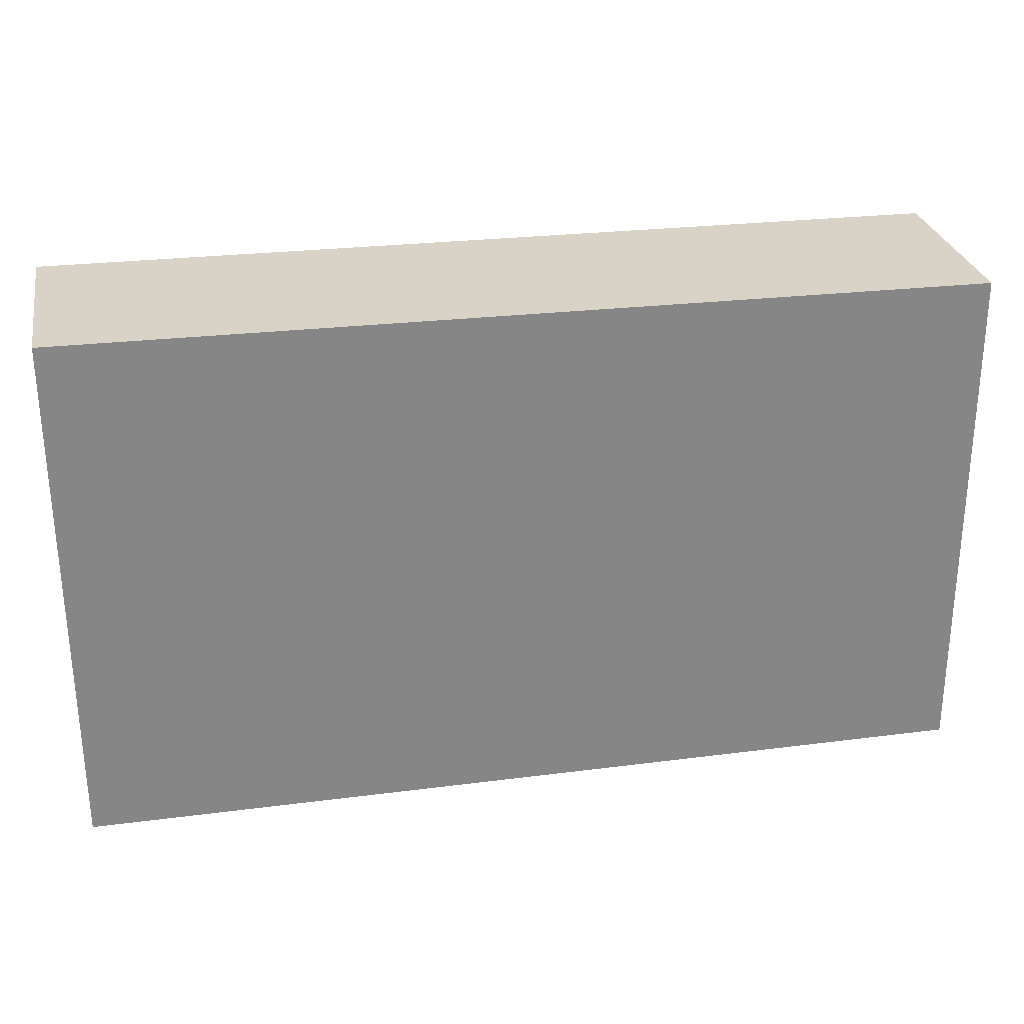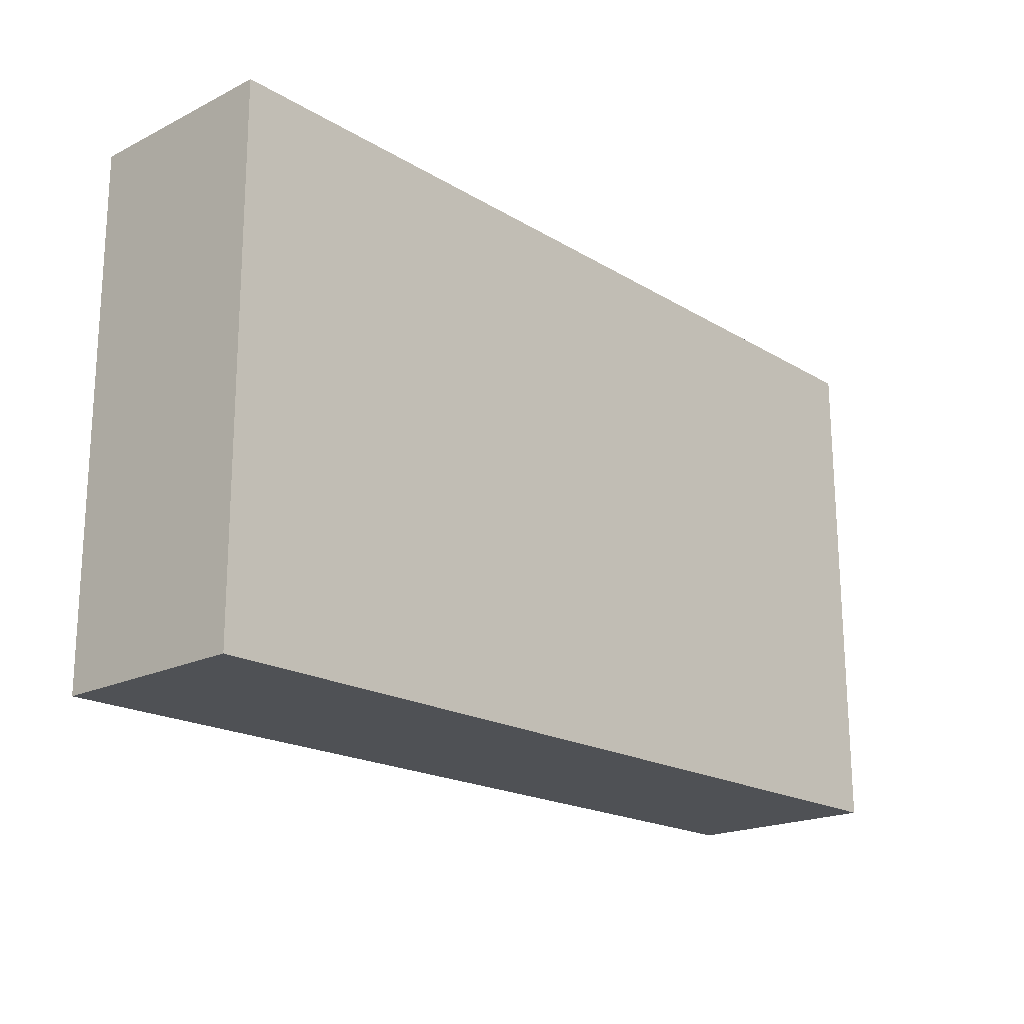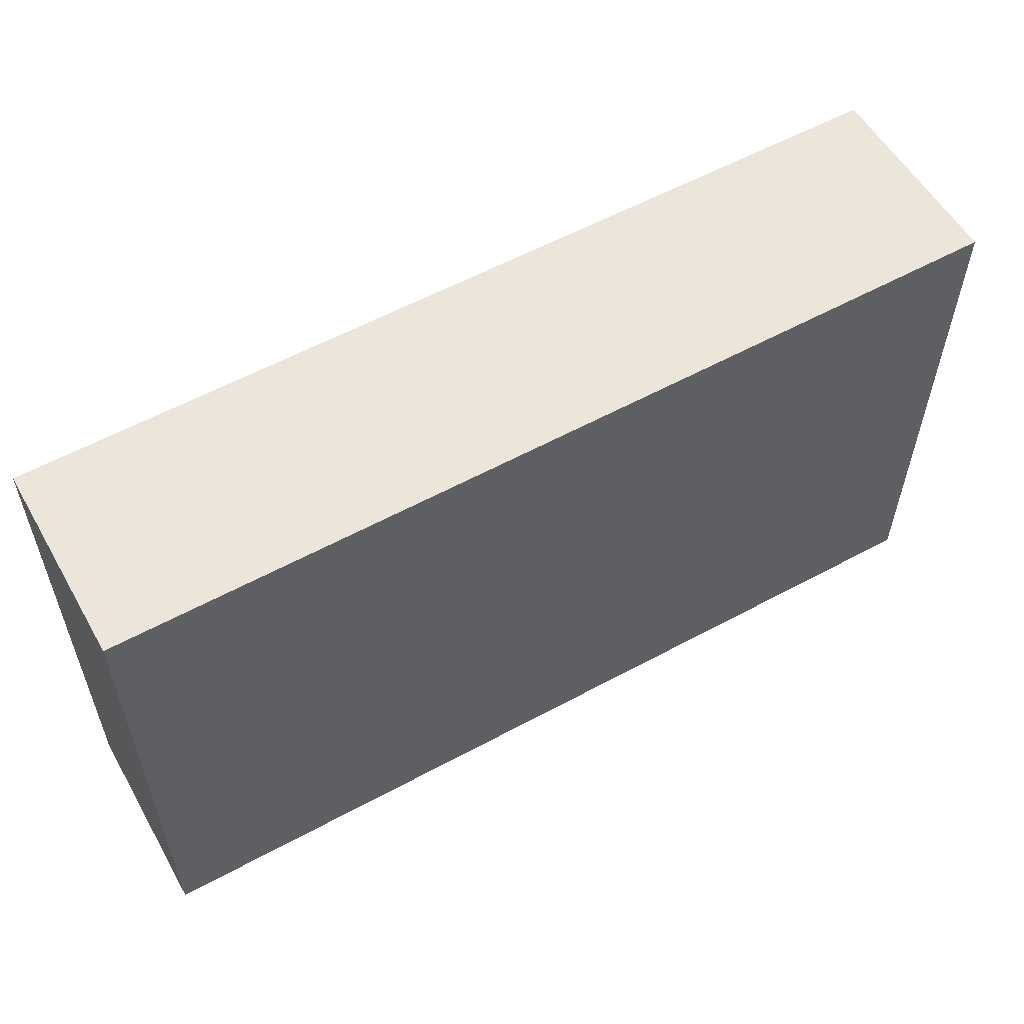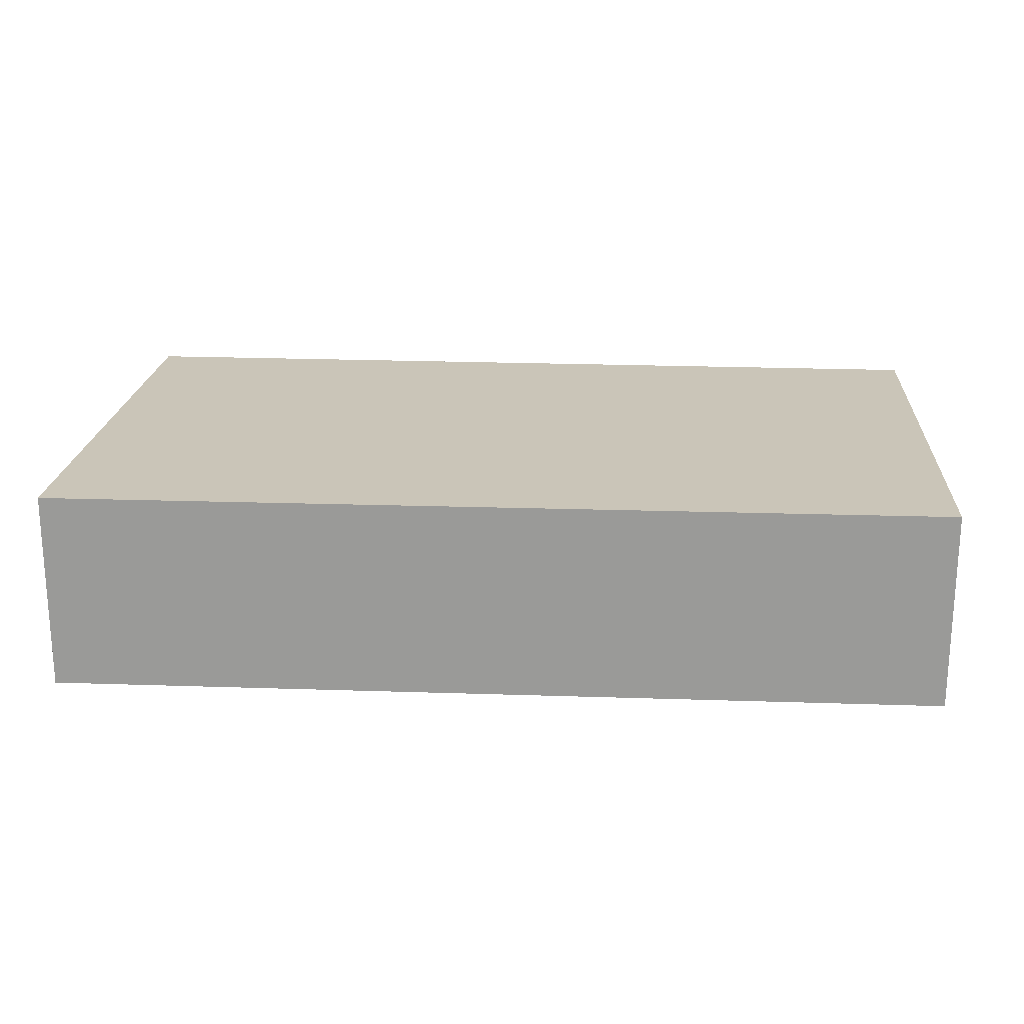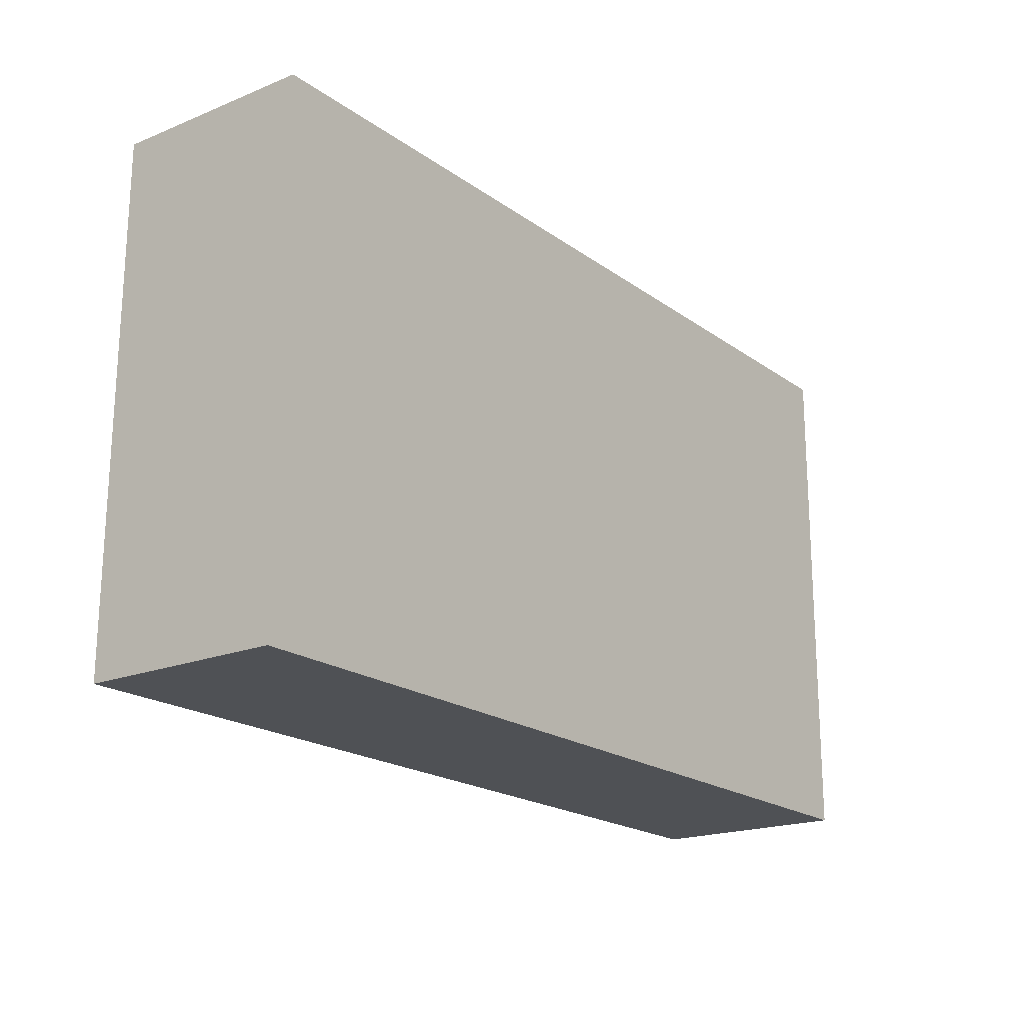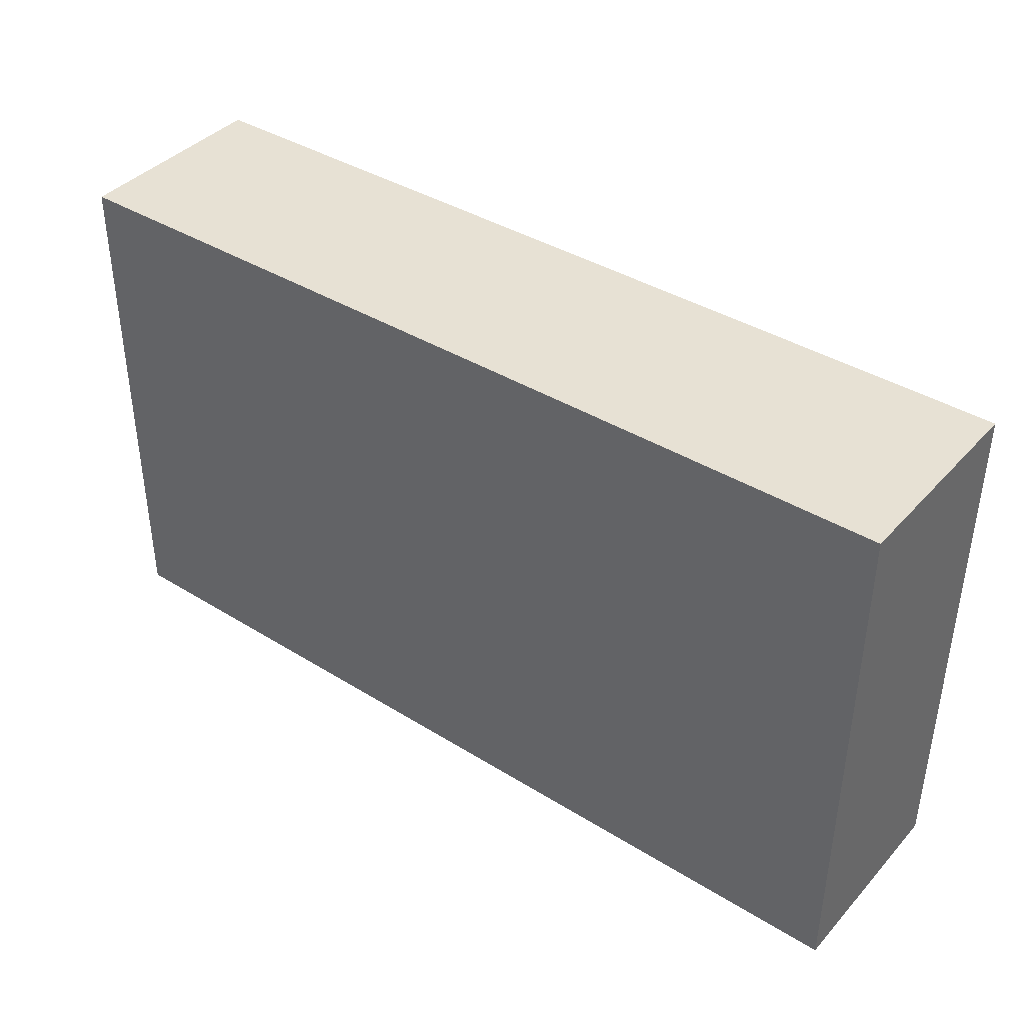
<metadata>
{"format":"obj","ext":"obj","renderer":"f3d","projection":"perspective","resolution":1024,"background":"white","views":[{"elev":28.1,"azim":-10.8,"up":"+Z"},{"elev":-19.7,"azim":-47.5,"up":"+Z"},{"elev":56.5,"azim":150.4,"up":"+Z"},{"elev":20.3,"azim":3.8,"up":"+Y"},{"elev":-19.4,"azim":127.1,"up":"+Z"},{"elev":39.9,"azim":-142.6,"up":"+Z"}]}
</metadata>
<code>
v  0.02321 3.673e-16 -5.999
v  10.3 3.734e-18 -0.06099
v  0 0 0
v  10.32 3.65e-16 -5.96
v  0.02325 2.299 -5.999
v  10.3 2.299 -0.06106
v  10.32 2.299 -5.96
v  4.89e-05 2.299 -7.277e-05
g defaultobject
f 1 2 3
f 2 1 4
f 5 6 7
f 6 5 8
f 8 1 3
f 1 8 5
f 2 8 3
f 8 2 6
f 4 6 2
f 6 4 7
f 5 4 1
f 4 5 7

</code>
